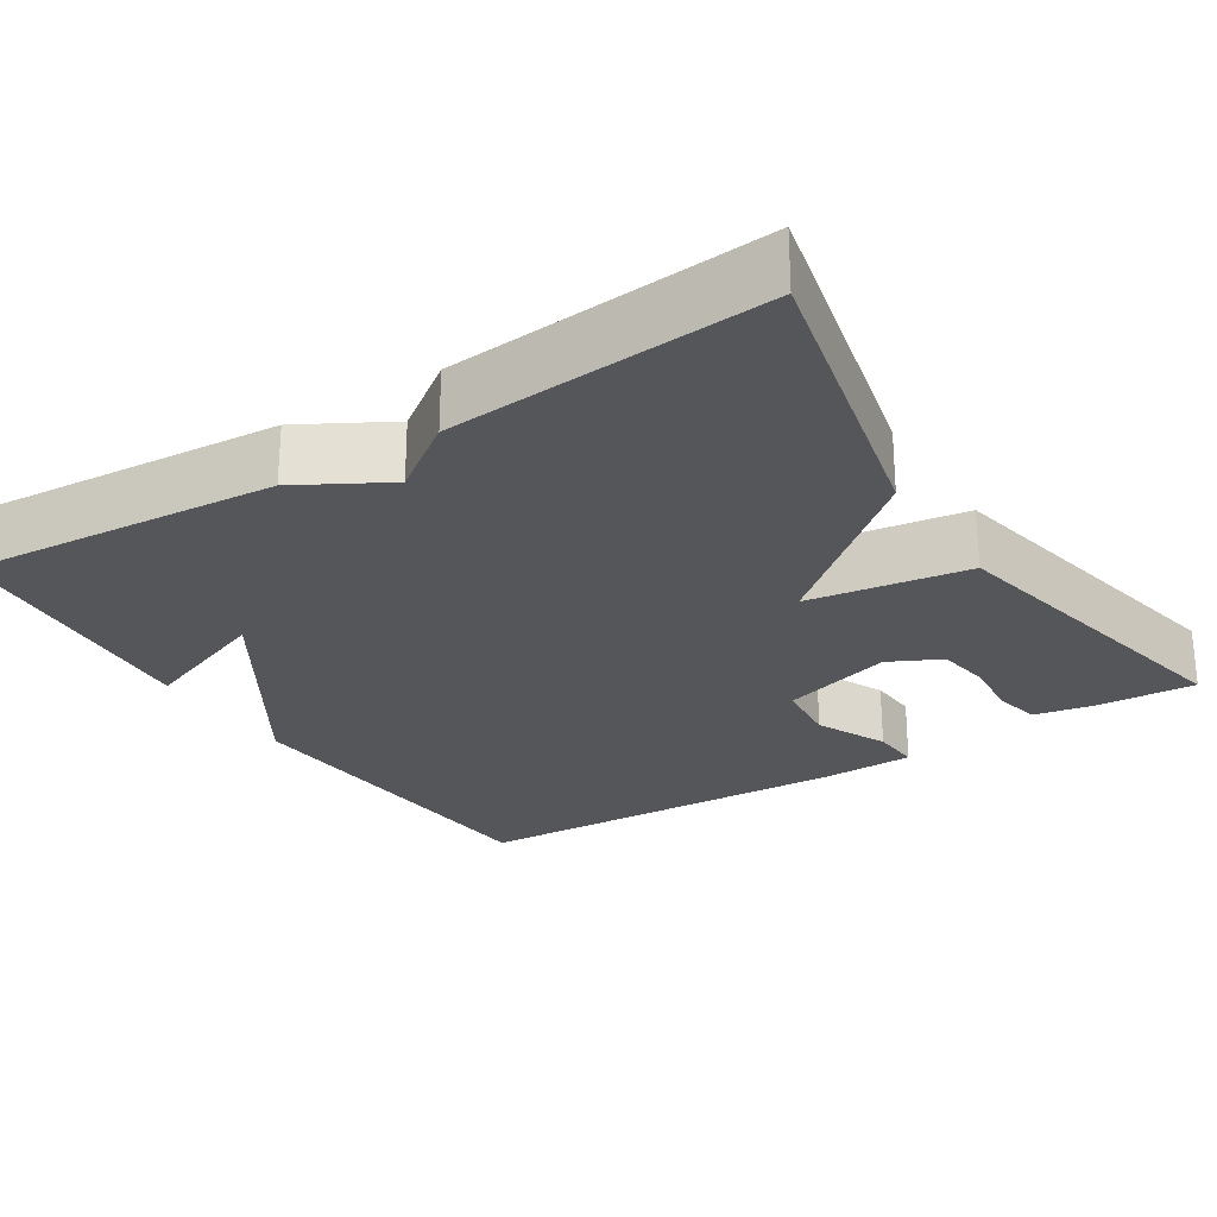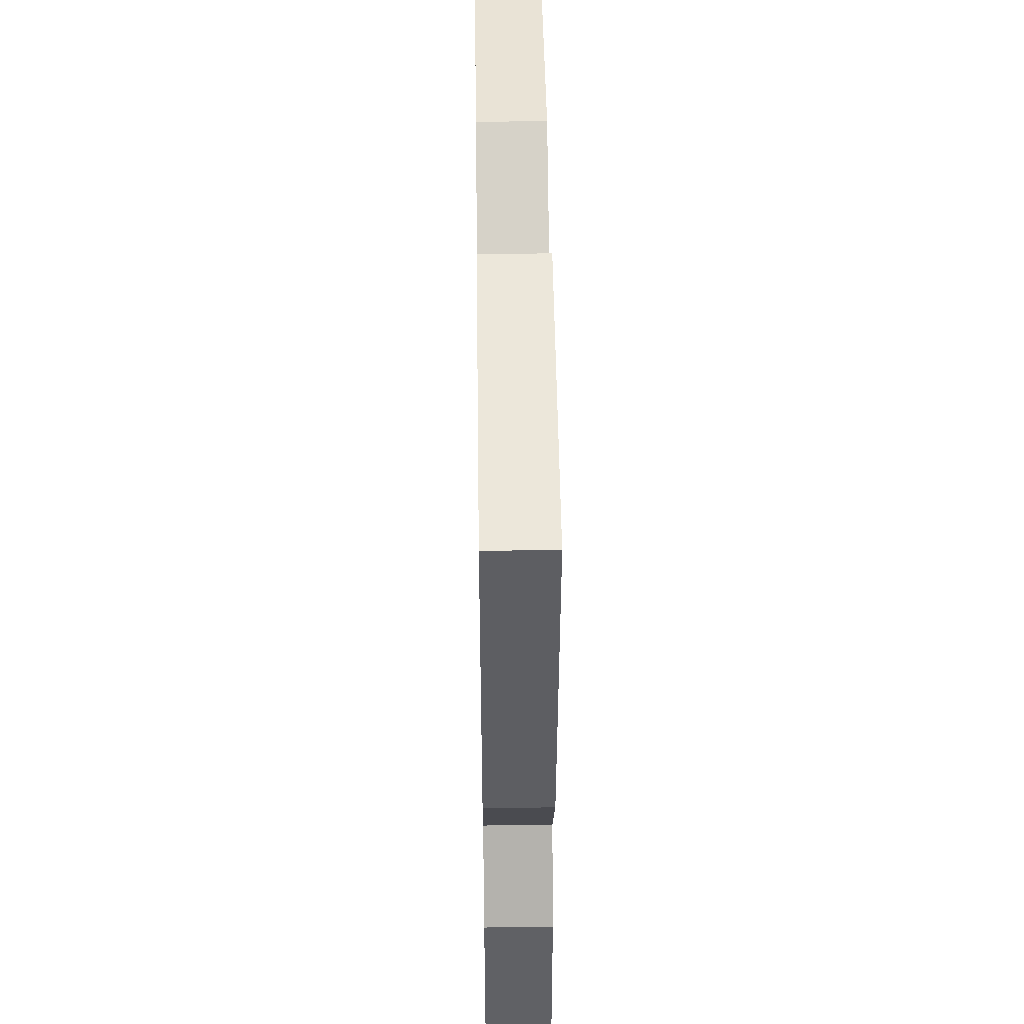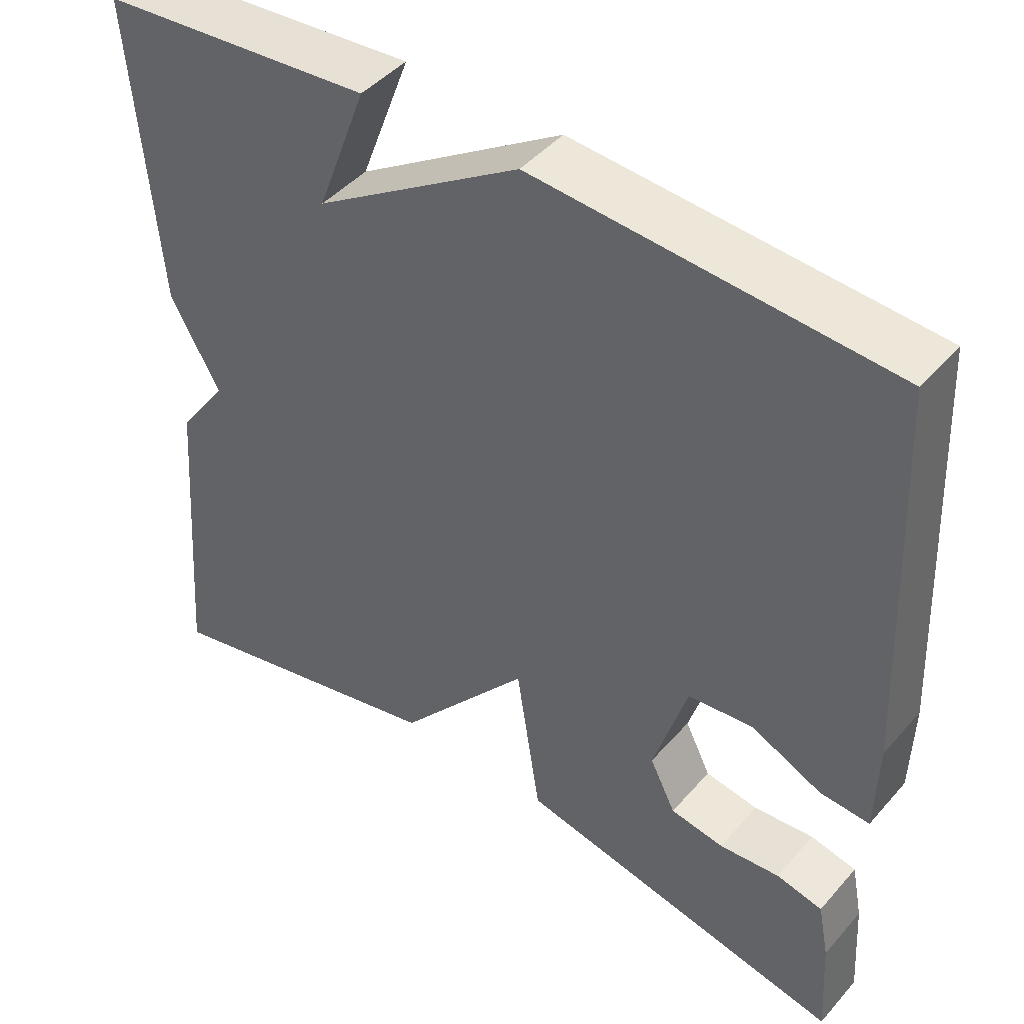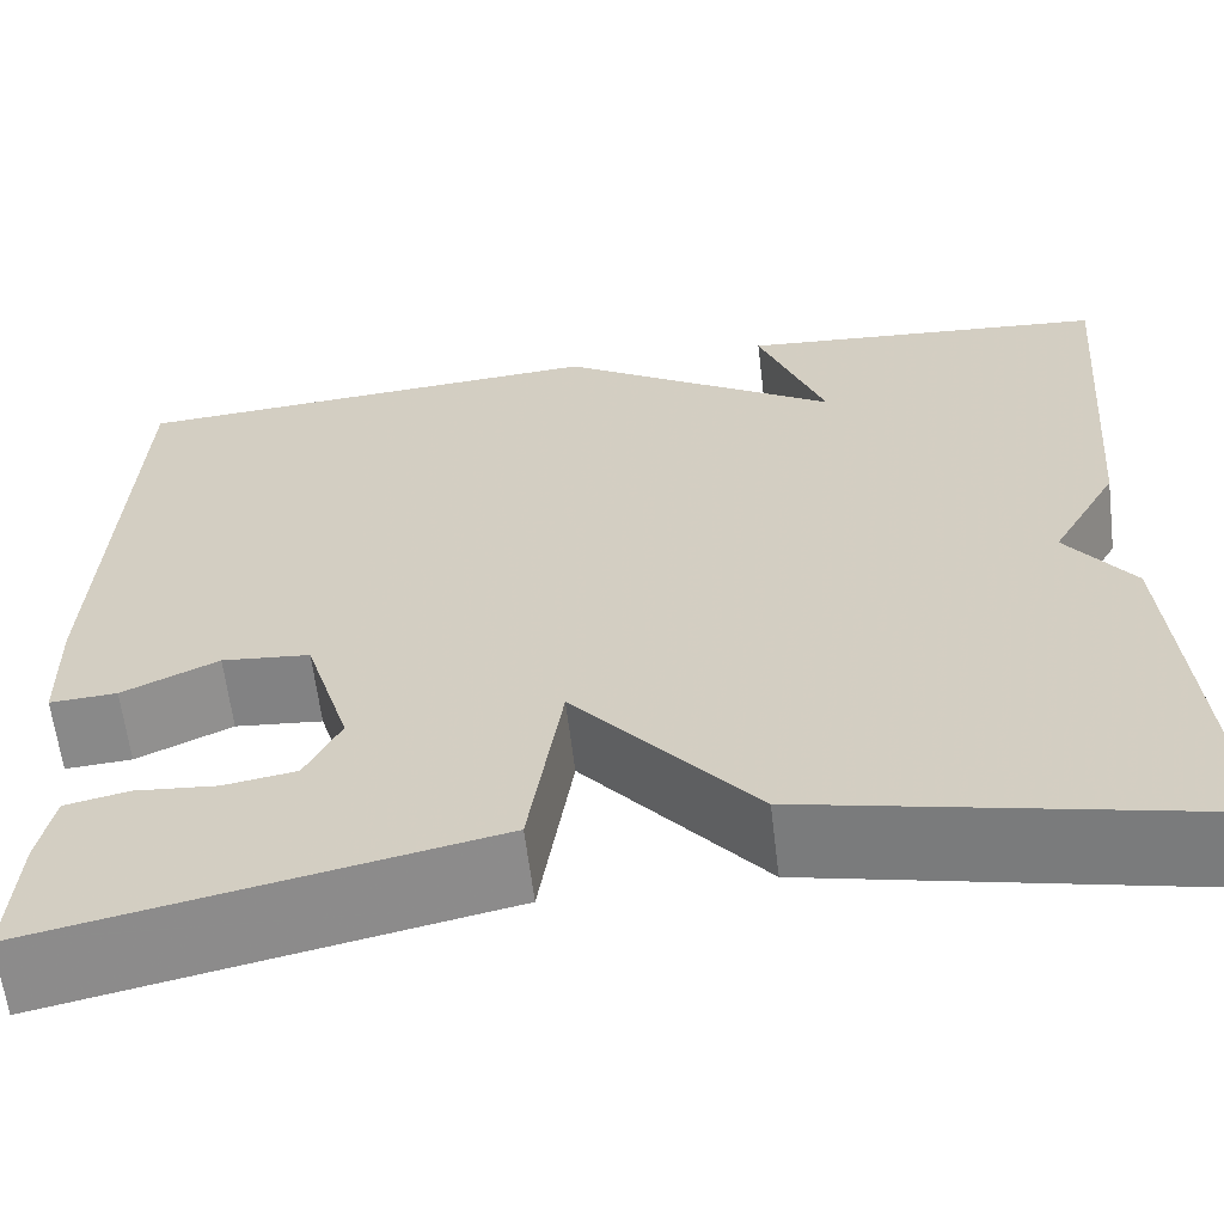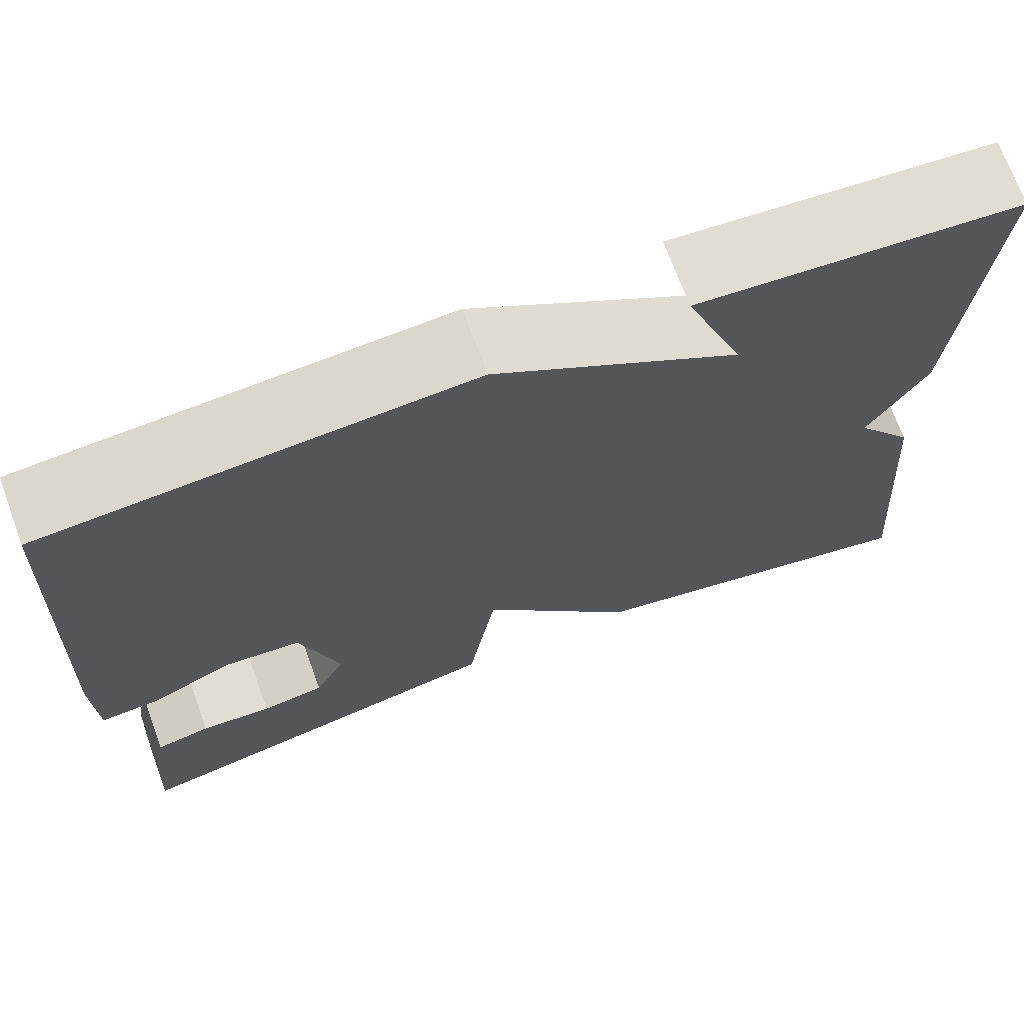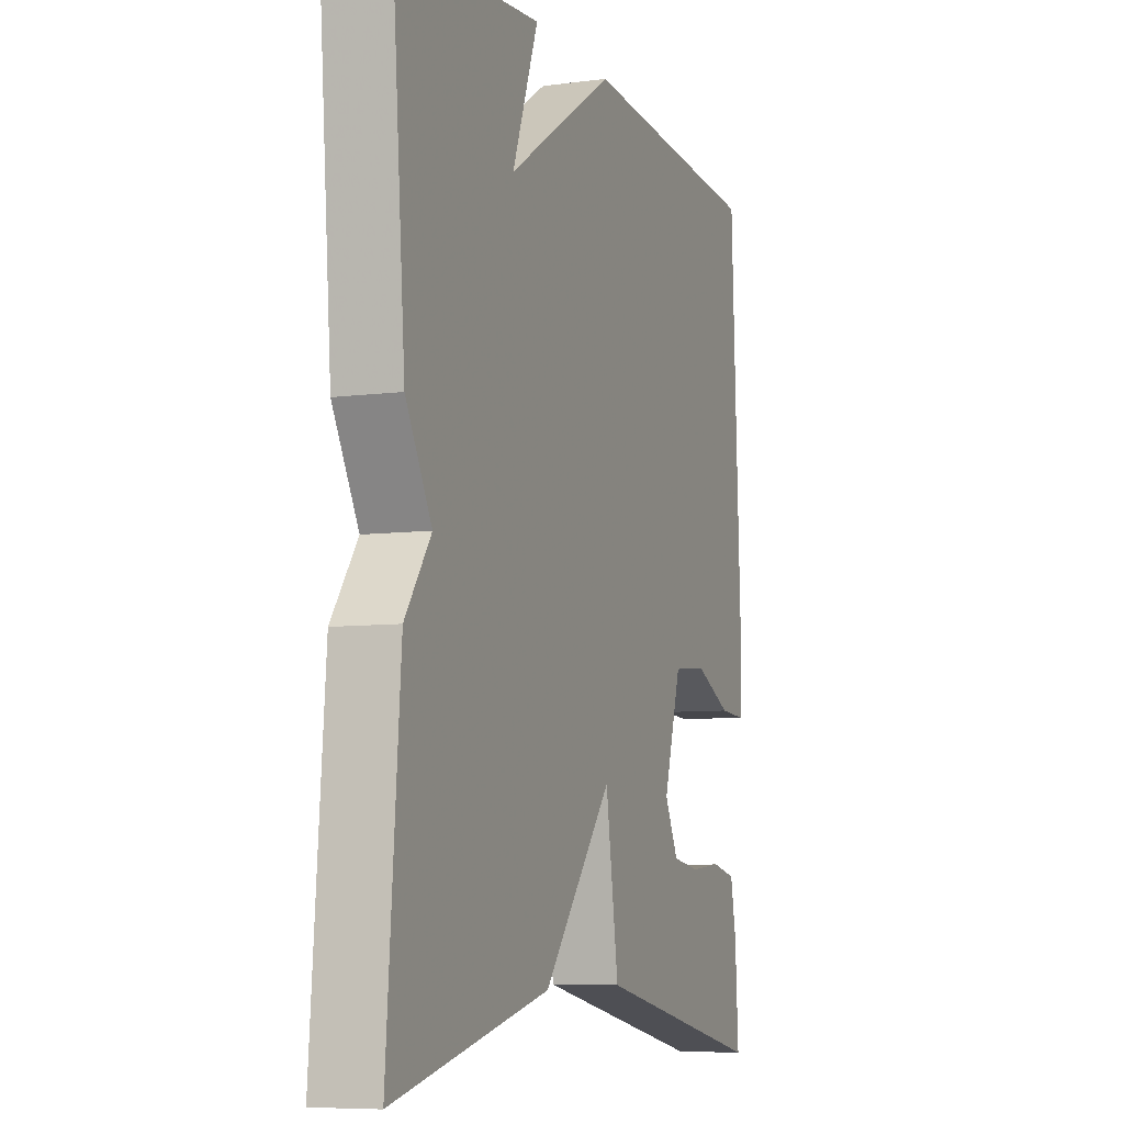
<metadata>
{"format":"obj","ext":"obj","renderer":"f3d","projection":"perspective","resolution":1024,"background":"white","views":[{"elev":-25.7,"azim":122.5,"up":"+Y"},{"elev":46.1,"azim":89.2,"up":"+Z"},{"elev":44.9,"azim":-141.9,"up":"+Z"},{"elev":-62.3,"azim":6.9,"up":"+Z"},{"elev":70.8,"azim":-20.1,"up":"+Z"},{"elev":-7.3,"azim":110.5,"up":"+Z"}]}
</metadata>
<code>
v 0.5 0.07 -0.5
v 0.121 0.07 -0.413
v -0.048 0.07 -0.21
v -0.079 0.07 -0.413
v -0.5 0.07 -0.5
v -0.492 0.07 -0.37
v -0.478 0.07 -0.298
v -0.419 0.07 -0.285
v -0.342 0.07 -0.292
v -0.274 0.07 -0.281
v -0.241 0.07 -0.215
v -0.284 0.07 -0.073
v -0.367 0.07 -0.065
v -0.457 0.07 -0.107
v -0.52 0.07 -0.111
v -0.523 0.07 0.008
v -0.5 0.07 0.5
v -0.048 0.07 0.53
v 0.215 0.07 0.362
v 0.152 0.07 0.53
v 0.5 0.07 0.5
v 0.468 0.07 0.103
v 0.405 0.07 -0.009
v 0.468 0.07 -0.097
v 0.5 0 -0.5
v 0.121 0 -0.413
v -0.048 0 -0.21
v -0.079 0 -0.413
v -0.5 0 -0.5
v -0.492 0 -0.37
v -0.478 0 -0.298
v -0.419 0 -0.285
v -0.342 0 -0.292
v -0.274 0 -0.281
v -0.241 0 -0.215
v -0.284 0 -0.073
v -0.367 0 -0.065
v -0.457 0 -0.107
v -0.52 0 -0.111
v -0.523 0 0.008
v -0.5 0 0.5
v -0.048 0 0.53
v 0.215 0 0.362
v 0.152 0 0.53
v 0.5 0 0.5
v 0.468 0 0.103
v 0.405 0 -0.009
v 0.468 0 -0.097
f 1 2 3
f 24 1 3
f 23 24 3
f 21 22 23
f 20 21 23
f 19 20 23
f 19 23 3
f 17 18 19
f 16 17 19
f 15 16 19
f 14 15 19
f 13 14 19
f 12 13 19
f 11 12 19 3
f 10 11 3 4
f 4 5 6
f 10 4 6
f 9 10 6
f 6 7 8 9
f 27 26 25
f 27 25 48
f 27 48 47
f 47 46 45
f 47 45 44
f 47 44 43
f 27 47 43
f 43 42 41
f 43 41 40
f 43 40 39
f 43 39 38
f 43 38 37
f 43 37 36
f 27 43 36 35
f 28 27 35 34
f 30 29 28
f 30 28 34
f 30 34 33
f 33 32 31 30
f 1 25 26 2
f 2 26 27 3
f 3 27 28 4
f 4 28 29 5
f 5 29 30 6
f 6 30 31 7
f 7 31 32 8
f 8 32 33 9
f 9 33 34 10
f 10 34 35 11
f 11 35 36 12
f 12 36 37 13
f 13 37 38 14
f 14 38 39 15
f 15 39 40 16
f 16 40 41 17
f 17 41 42 18
f 18 42 43 19
f 19 43 44 20
f 20 44 45 21
f 21 45 46 22
f 22 46 47 23
f 23 47 48 24
f 24 48 25 1

</code>
